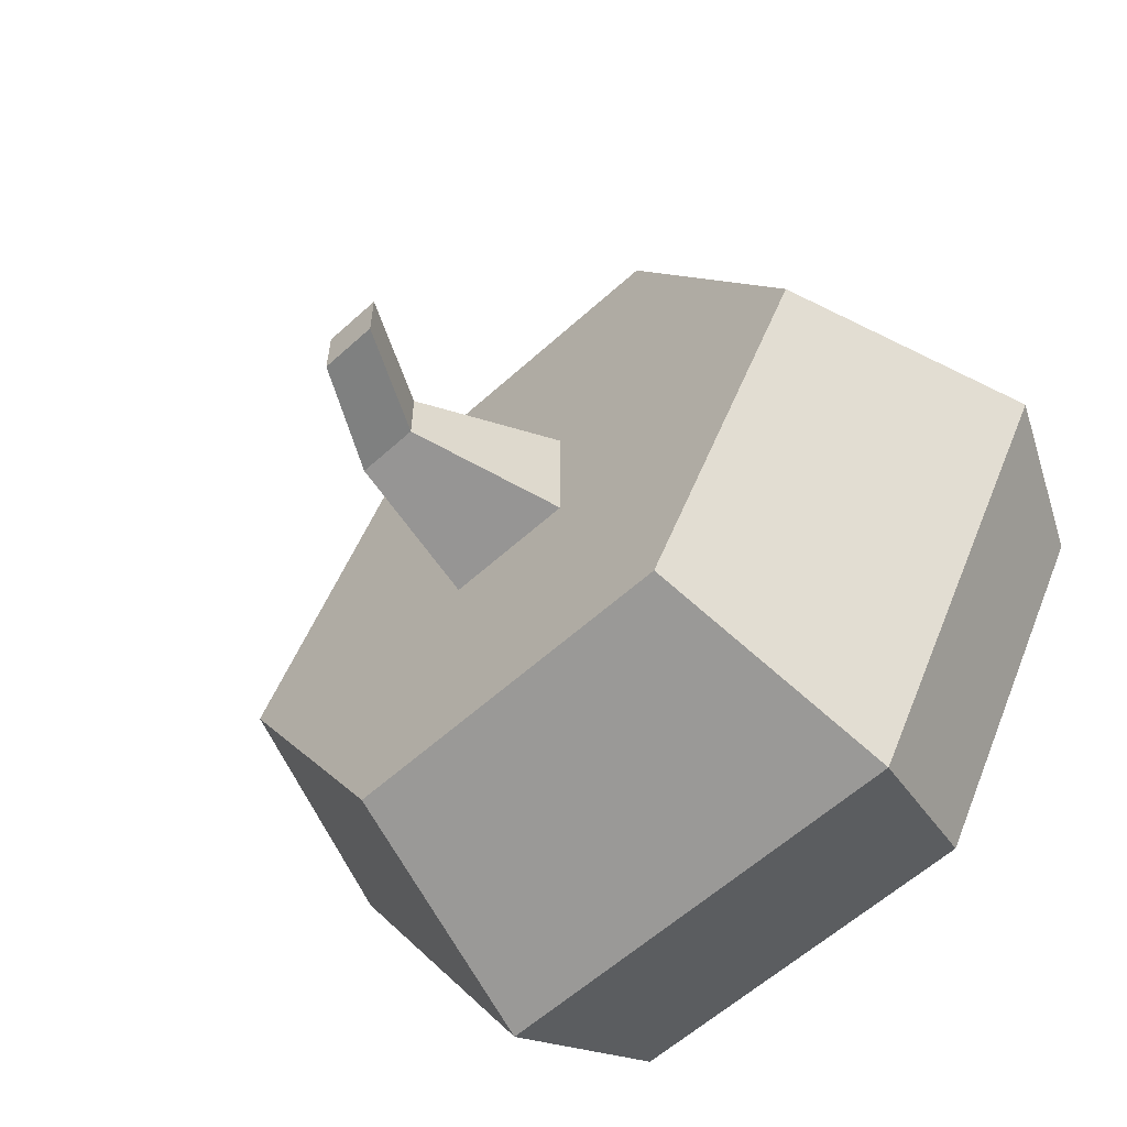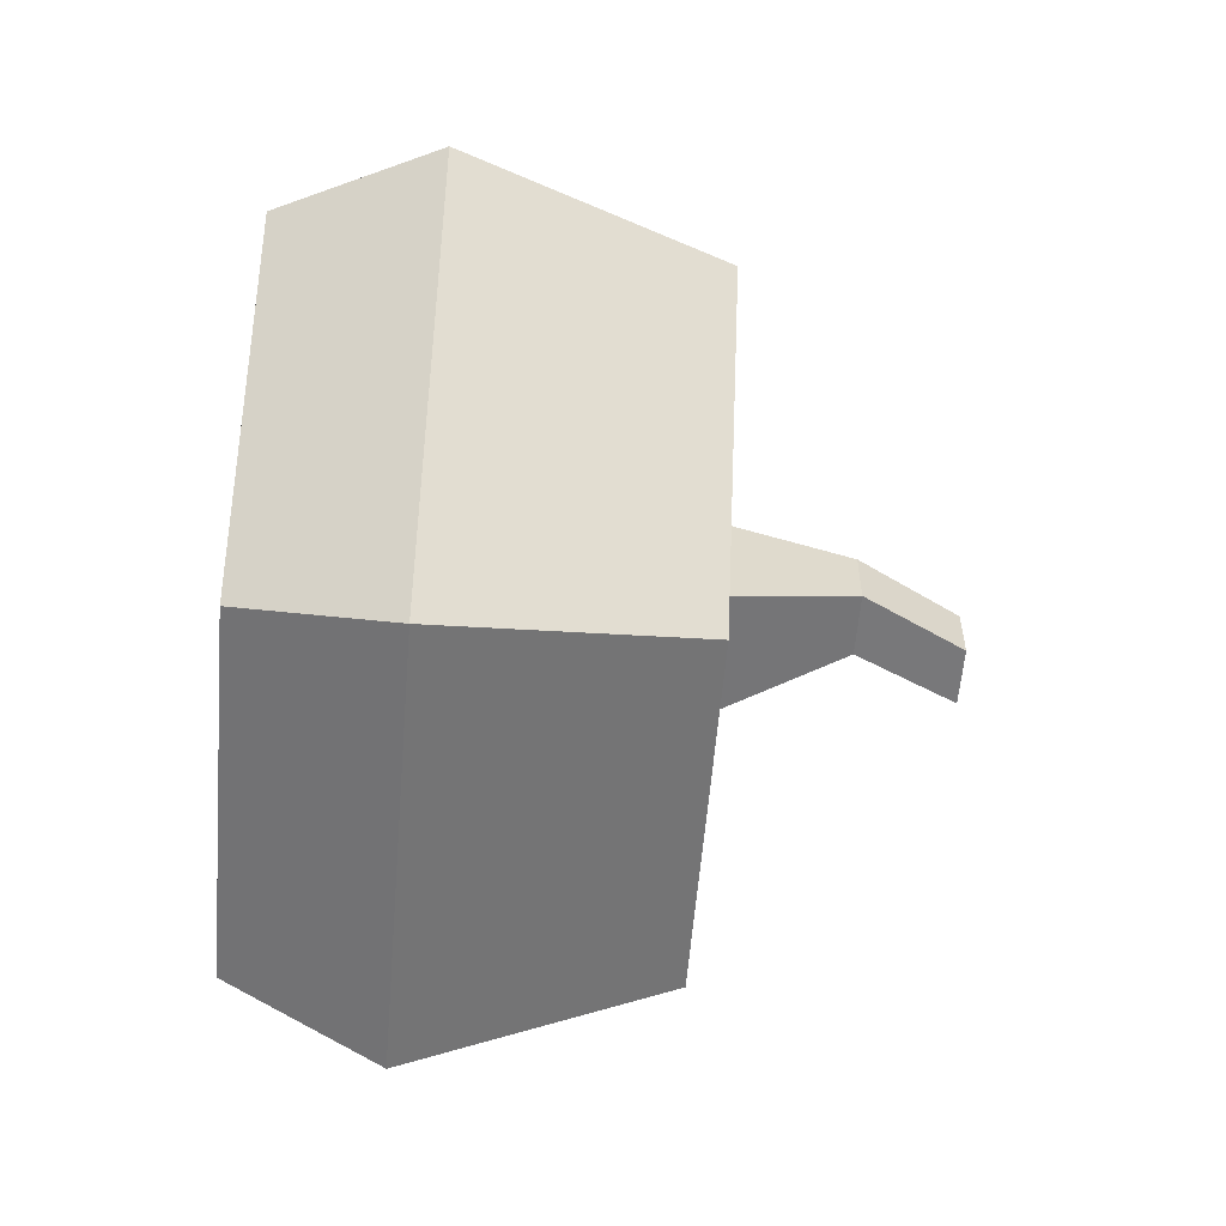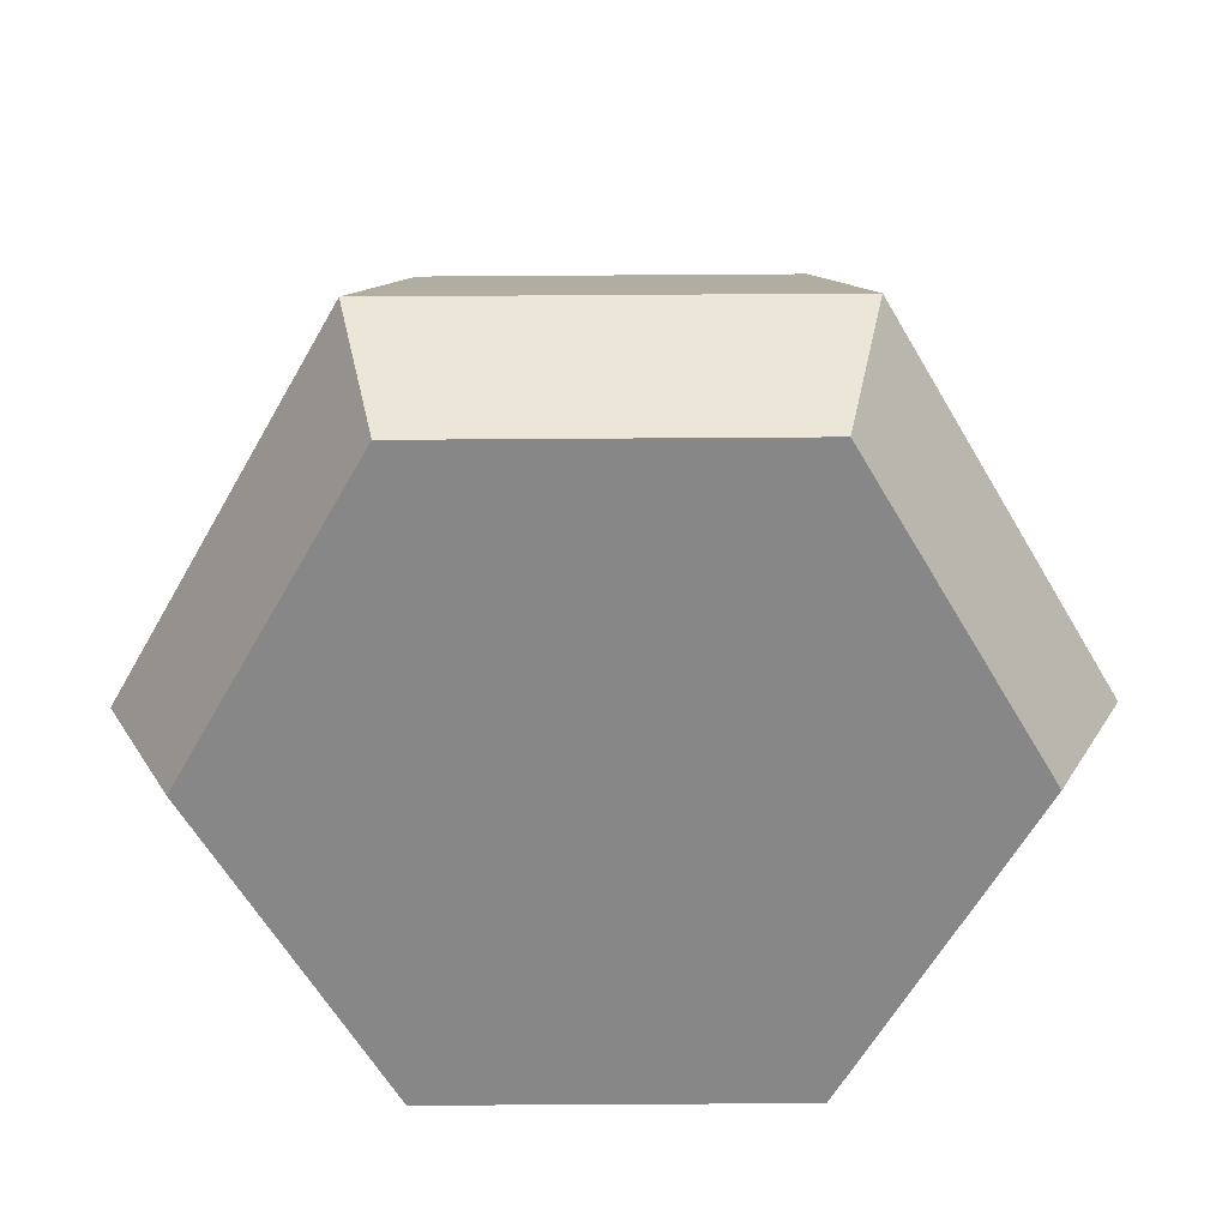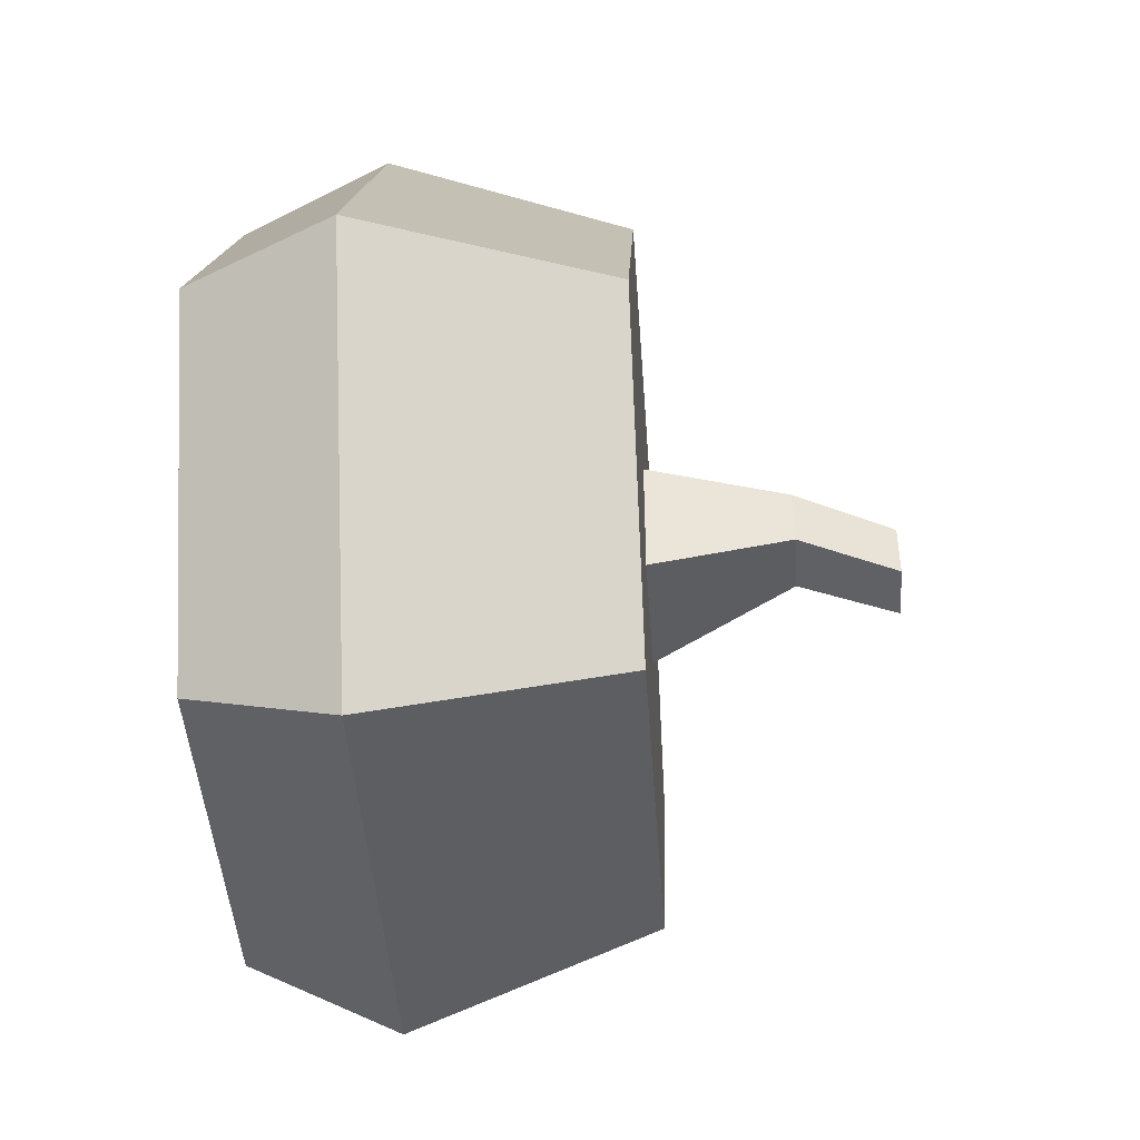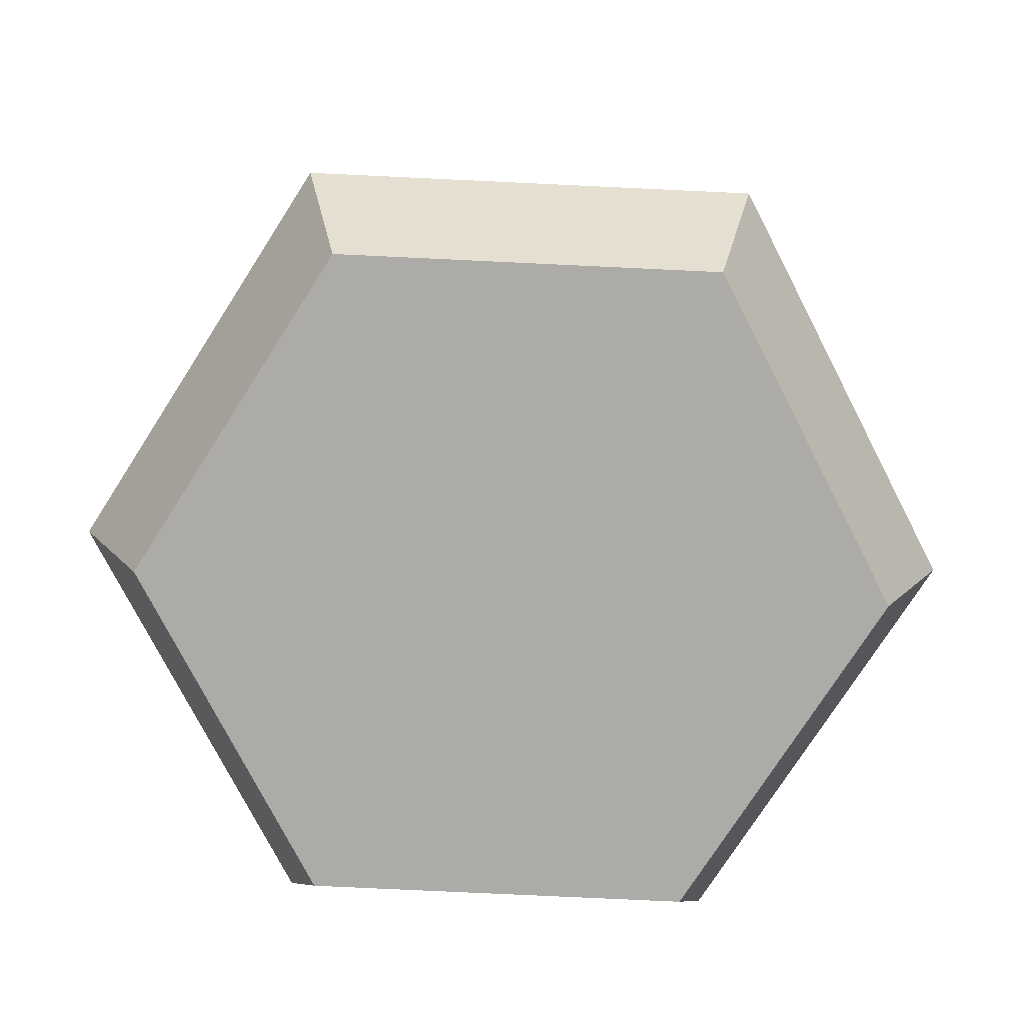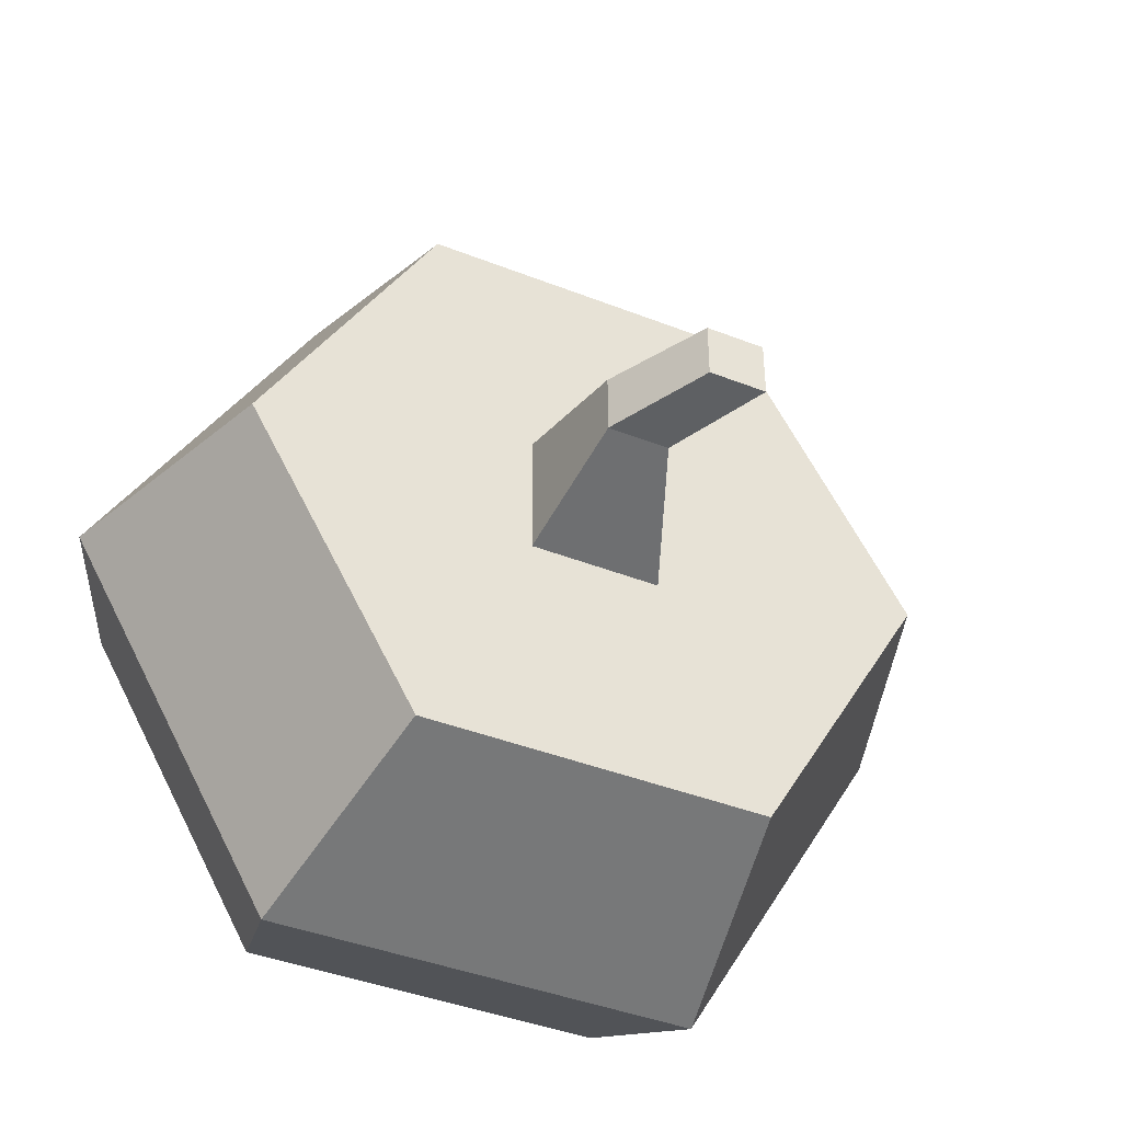
<metadata>
{"format":"obj","ext":"obj","renderer":"f3d","projection":"perspective","resolution":1024,"background":"white","views":[{"elev":-59.1,"azim":-137.0,"up":"+Z"},{"elev":-57.5,"azim":85.3,"up":"+Z"},{"elev":-62.3,"azim":60.4,"up":"+Y"},{"elev":-45.6,"azim":94.0,"up":"+Z"},{"elev":-76.3,"azim":-62.7,"up":"+Y"},{"elev":-41.3,"azim":154.5,"up":"+Z"}]}
</metadata>
<code>
o pumpkin
v 0.01338 2.066 -0.09338
v 0.1808 1.739 0.1008
v 0.1808 1.739 -0.1008
v 0.01338 2.066 0.09338
v 0.2393 1.28 -0.4145
v 0.2393 1.28 0.4145
v 0.4786 1.28 0
v 0.216 1.28 -0.216
v -0.2393 1.28 -0.4145
v -0.216 1.28 -0.216
v -0.216 1.28 0.216
v 0.216 1.28 0.216
v -0.2393 1.28 0.4145
v -0.4786 1.28 0
v -0.02085 1.739 0.1008
v -0.1734 2.066 0.09338
v -0.1734 2.066 -0.09338
v -0.02085 1.739 -0.1008
v -0.6 -0 1.039
v -1.428 0.48 0
v -1.2 0 0
v -0.714 0.48 1.237
v 0.5712 1.28 0.9893
v 1.428 0.48 0
v 1.142 1.28 0
v 0.714 0.48 1.237
v -0.5712 1.28 -0.9893
v 0.714 0.48 -1.237
v -0.714 0.48 -1.237
v 0.5712 1.28 -0.9893
v 0.6 -0 1.039
v -0.5712 1.28 0.9893
v -1.142 1.28 0
v 1.2 0 0
v 0.6 0 -1.039
v -0.6 0 -1.039
f 1 2 3
f 2 1 4
f 5 6 7
f 6 5 8
f 8 5 9
f 8 9 10
f 10 9 11
f 12 6 8
f 6 12 13
f 13 12 11
f 13 11 9
f 13 9 14
f 2 11 12
f 11 2 15
f 4 15 2
f 15 4 16
f 17 3 18
f 3 17 1
f 3 12 8
f 12 3 2
f 15 17 18
f 17 15 16
f 17 4 1
f 4 17 16
f 18 8 10
f 8 18 3
f 11 18 10
f 18 11 15
f 19 20 21
f 20 19 22
f 23 24 25
f 24 23 26
f 27 28 29
f 28 27 30
f 26 19 31
f 19 26 22
f 30 23 25
f 23 30 7
f 7 30 5
f 5 30 27
f 5 27 9
f 9 27 14
f 6 23 7
f 23 6 32
f 32 14 27
f 32 6 13
f 32 13 14
f 32 27 33
f 26 34 24
f 34 26 31
f 20 27 29
f 27 20 33
f 30 24 28
f 24 30 25
f 23 22 26
f 22 23 32
f 31 35 34
f 35 31 19
f 35 19 36
f 36 19 21
f 22 33 20
f 33 22 32
f 36 20 29
f 20 36 21
f 24 35 28
f 35 24 34
f 29 35 36
f 35 29 28

</code>
